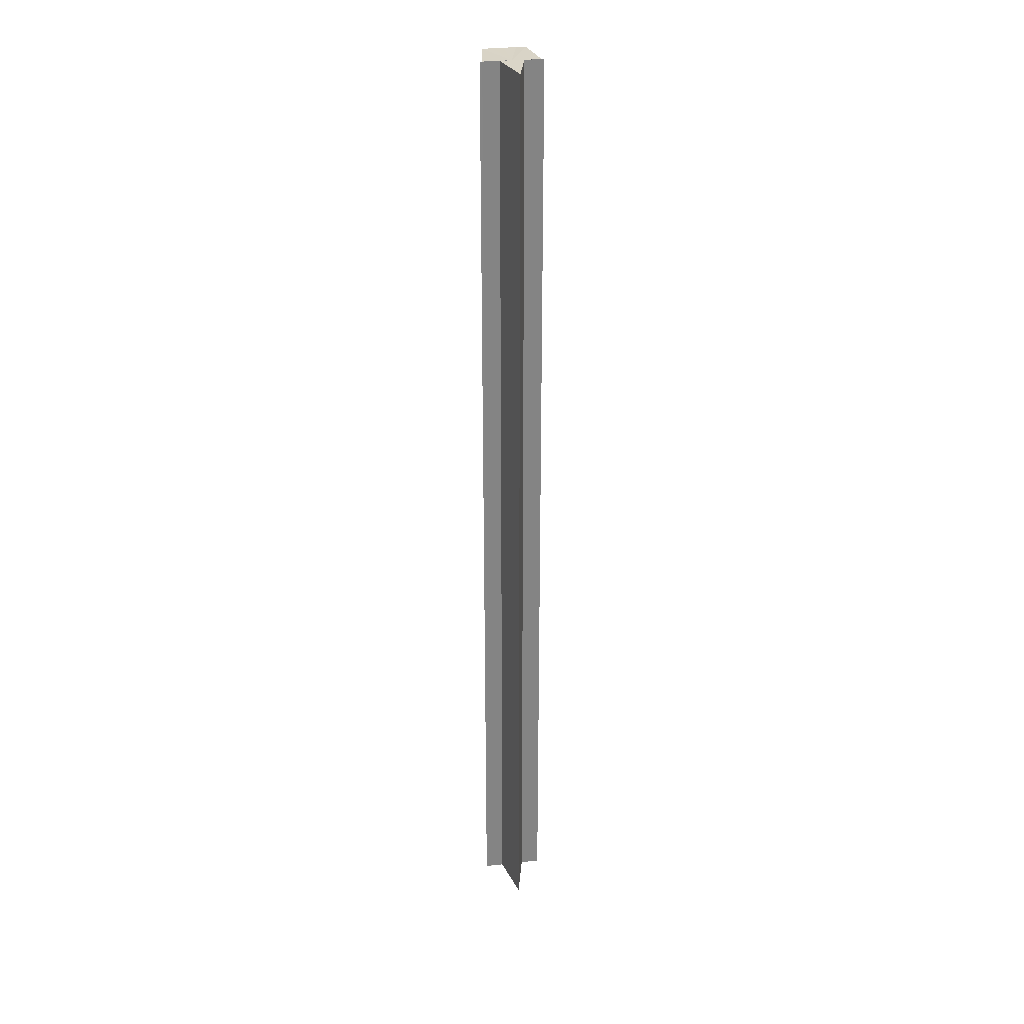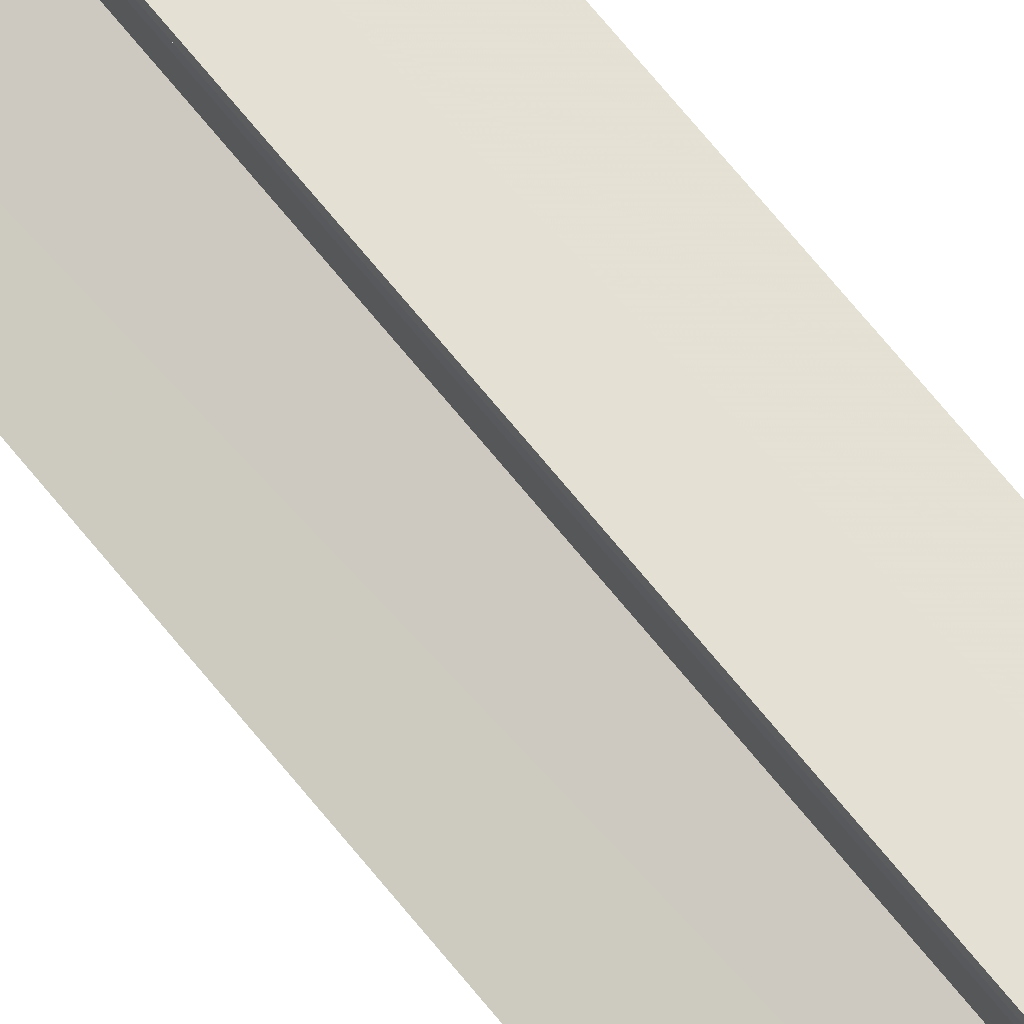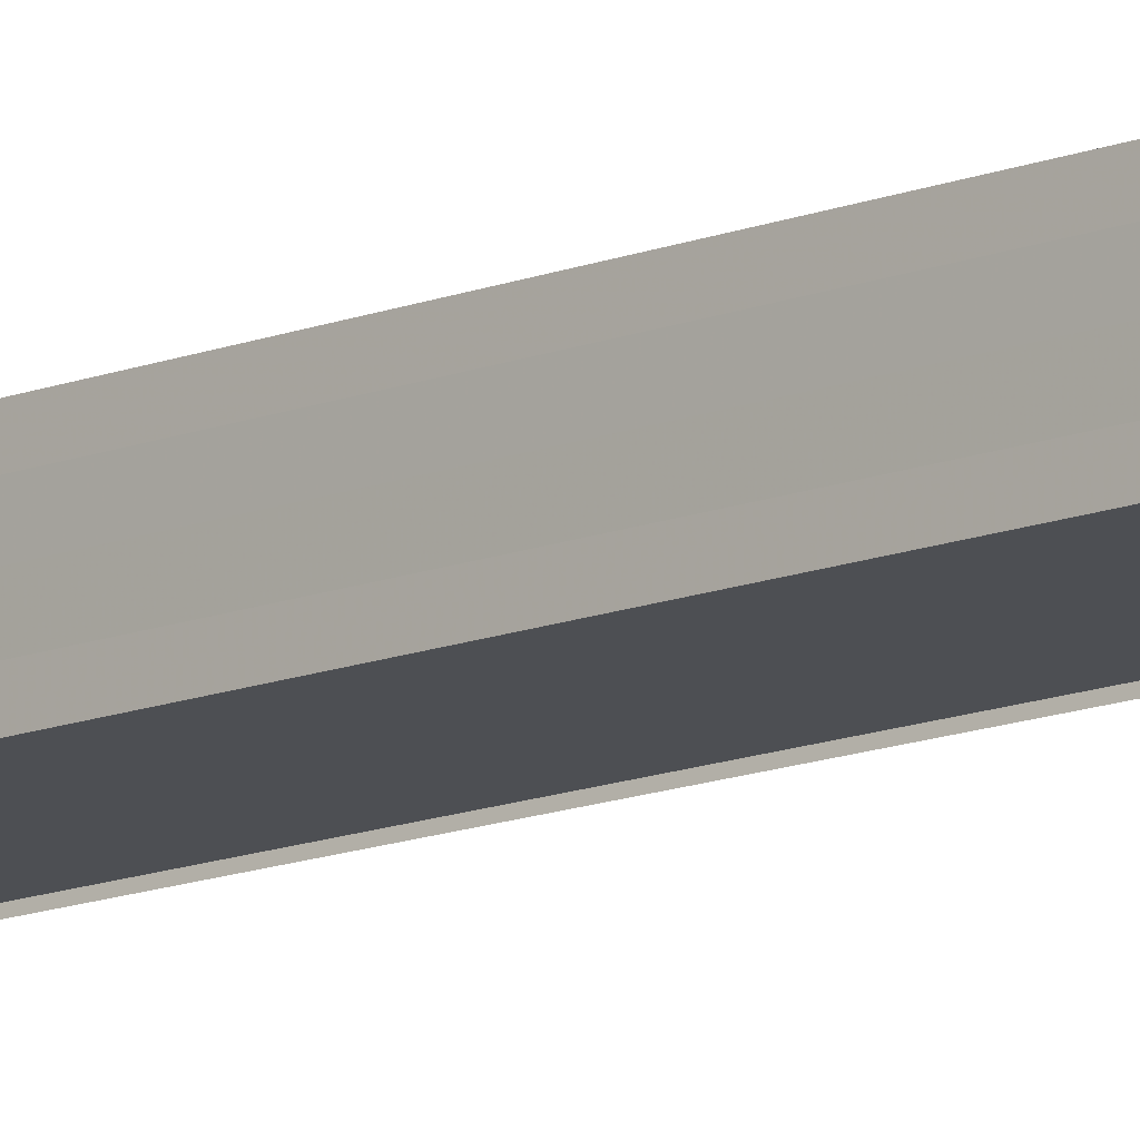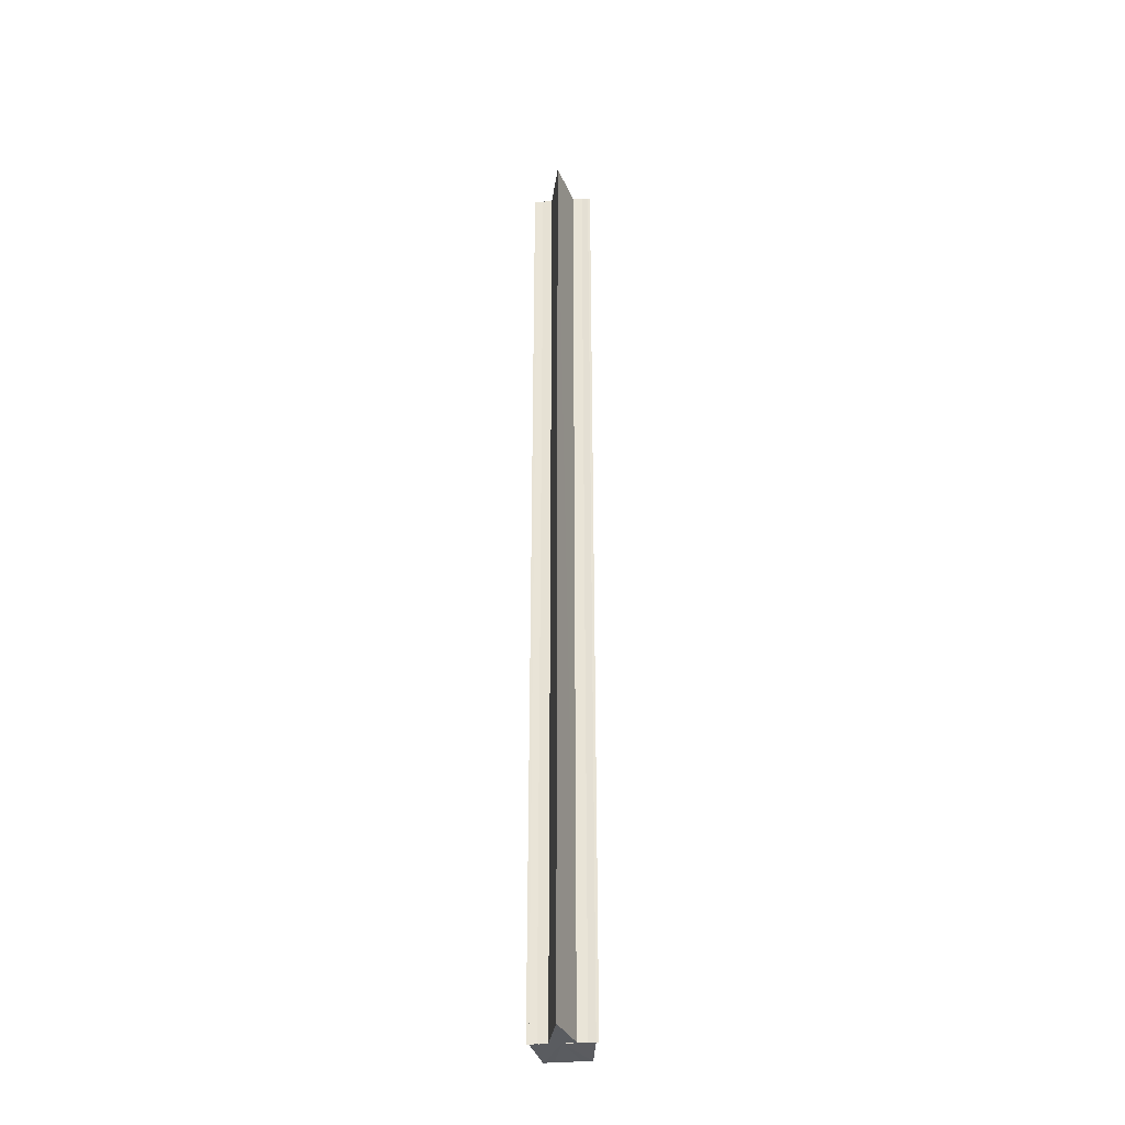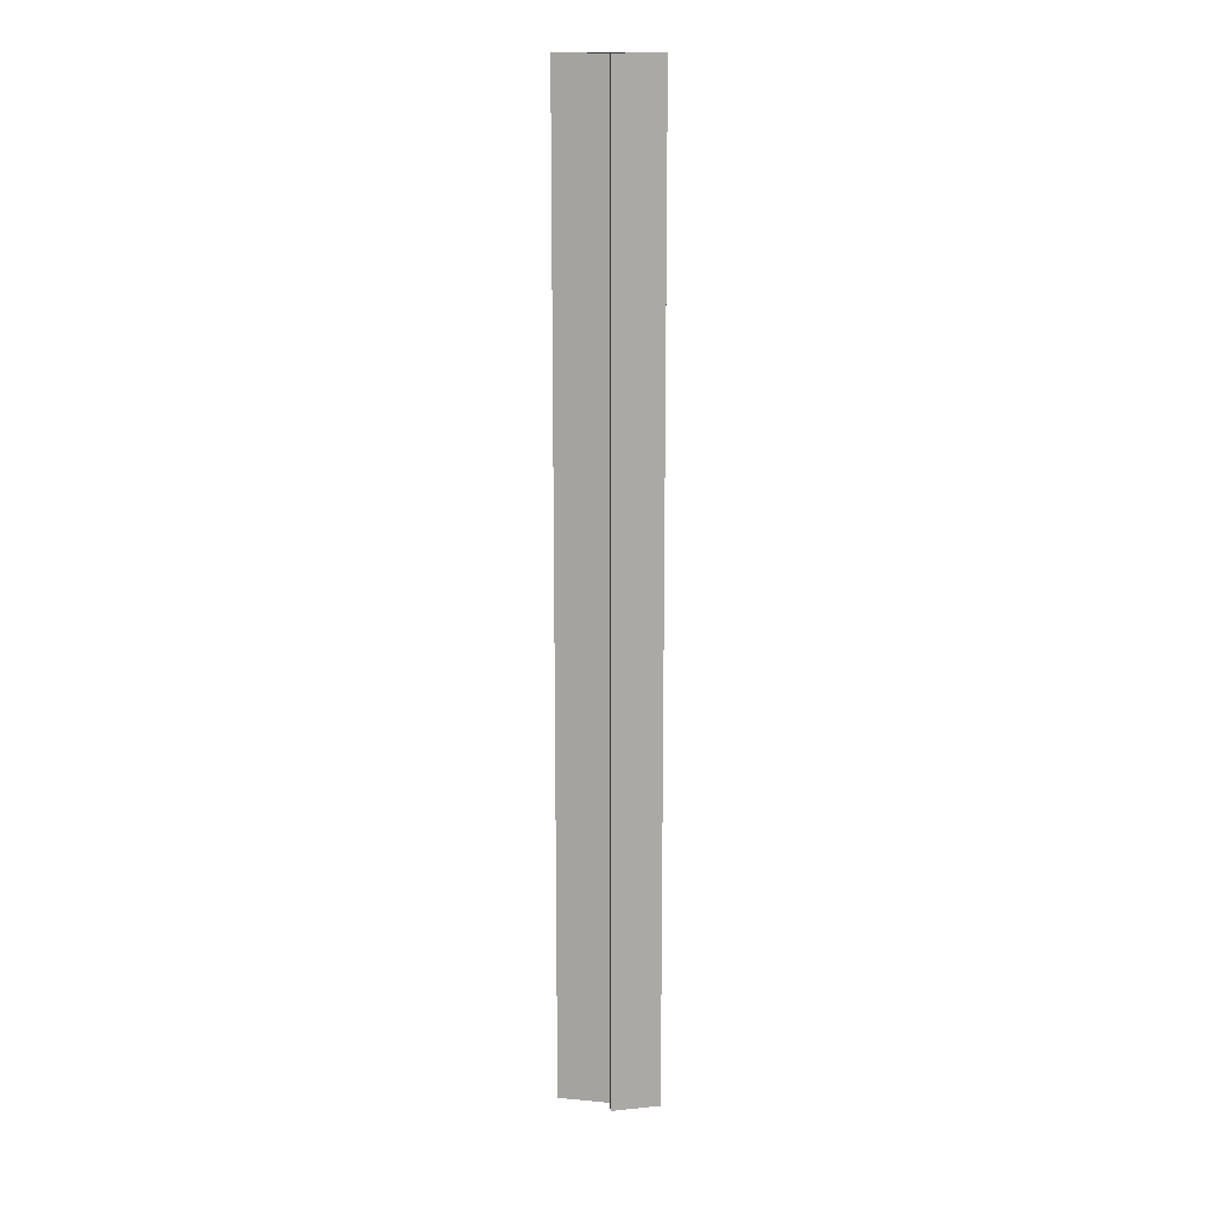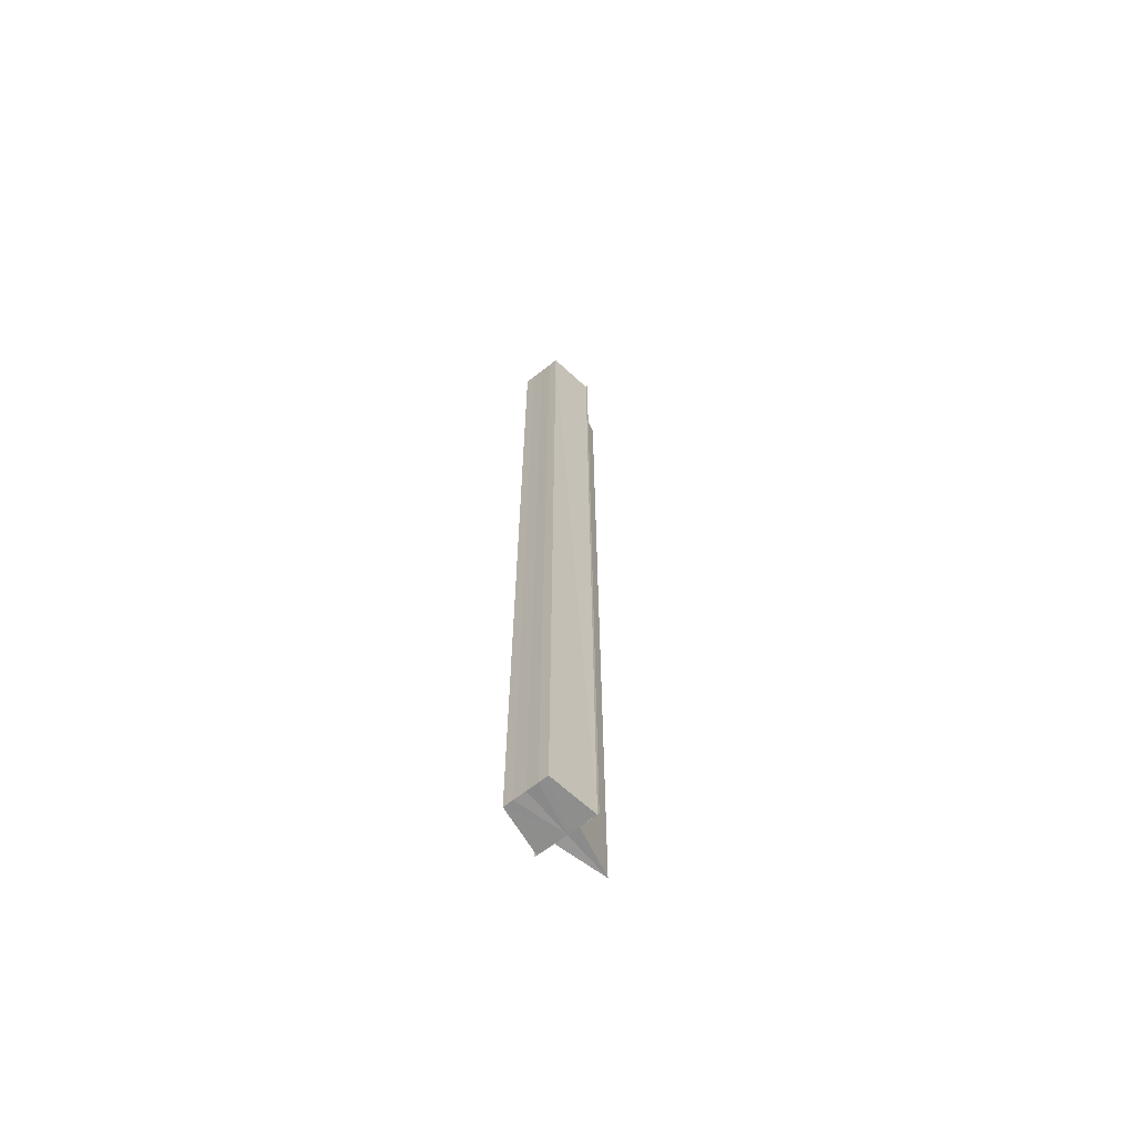
<metadata>
{"format":"obj","ext":"obj","renderer":"f3d","projection":"perspective","resolution":1024,"background":"white","views":[{"elev":28.9,"azim":80.6,"up":"+Y"},{"elev":71.3,"azim":140.7,"up":"+Z"},{"elev":-12.7,"azim":-46.5,"up":"+Z"},{"elev":-33.7,"azim":95.8,"up":"+Y"},{"elev":14.5,"azim":176.4,"up":"+Y"},{"elev":-65.8,"azim":-51.5,"up":"+Y"}]}
</metadata>
<code>
o 11071
v 2251 1881 16.8
v 2251 1881 16.8
v 2251 1881 16.8
v 2251 1881 16.8
v 2251 1881 16.8
v 2251 1881 16.8
v 2251 1881 16.8
v 2251 1881 16.8
v 2251 1881 16.8
v 2251 1881 16.8
v 2251 1881 16.8
v 2251 1881 16.81
v 2251 1881 16.8
v 2251 1881 16.81
v 2251 1881 16.8
v 2251 1881 16.81
v 2251 1881 16.8
v 2251 1881 16.8
v 2251 1881 16.81
v 2251 1881 16.81
v 2251 1881 16.81
v 2251 1881 16.81
v 2251 1881 16.81
v 2251 1881 16.8
v 2251 1881 16.81
v 2251 1881 16.8
v 2251 1881 16.8
v 2251 1881 16.8
v 2251 1881 16.8
v 2251 1881 16.8
v 2251 1881 16.8
v 2251 1881 16.8
v 2251 1881 16.8
v 2251 1881 16.81
v 2251 1881 16.8
v 2251 1881 16.81
v 2251 1881 16.81
v 2251 1881 16.81
v 2251 1881 16.81
v 2251 1881 16.81
v 2251 1881 16.81
v 2251 1881 16.81
v 2251 1881 16.81
v 2251 1881 16.8
v 2251 1881 16.81
v 2251 1881 16.8
v 2251 1881 16.8
v 2251 1881 16.8
v 2251 1881 16.8
v 2251 1881 16.81
v 2251 1881 16.8
v 2251 1881 16.81
v 2251 1881 16.81
v 2251 1881 16.81
v 2251 1881 16.81
v 2251 1881 16.8
v 2251 1881 16.81
v 2251 1881 16.81
v 2251 1881 16.81
v 2251 1881 16.81
v 2251 1881 16.81
v 2251 1881 16.81
v 2251 1881 16.81
v 2251 1881 16.81
v 2251 1881 16.81
v 2251 1881 16.81
v 2251 1881 16.81
v 2251 1881 16.81
v 2251 1881 16.81
v 2251 1881 16.81
v 2251 1881 16.81
v 2251 1881 16.81
v 2251 1881 16.81
v 2251 1881 16.81
v 2251 1881 16.81
v 2251 1881 16.81
v 2251 1881 16.81
v 2251 1881 16.81
v 2251 1881 16.81
f 1 2 3
f 3 4 5
f 6 4 7
f 8 9 6
f 10 8 6
f 11 8 10
f 12 11 13
f 14 15 12
f 16 7 17
f 16 17 18
f 16 18 19
f 16 19 20
f 16 20 21
f 16 21 22
f 16 23 24
f 16 25 23
f 26 27 28
f 26 29 28
f 28 30 31
f 28 32 33
f 34 32 4
f 34 35 32
f 34 36 35
f 34 37 36
f 34 38 37
f 39 38 40
f 34 41 38
f 42 43 39
f 44 45 42
f 46 47 44
f 48 49 46
f 49 50 51
f 50 52 53
f 52 54 55
f 34 56 57
f 34 57 58
f 59 57 60
f 61 62 63
f 64 62 65
f 63 41 66
f 65 41 66
f 67 68 69
f 69 70 71
f 72 73 69
f 74 73 75
f 73 76 75
f 75 76 77
f 78 79 77

</code>
